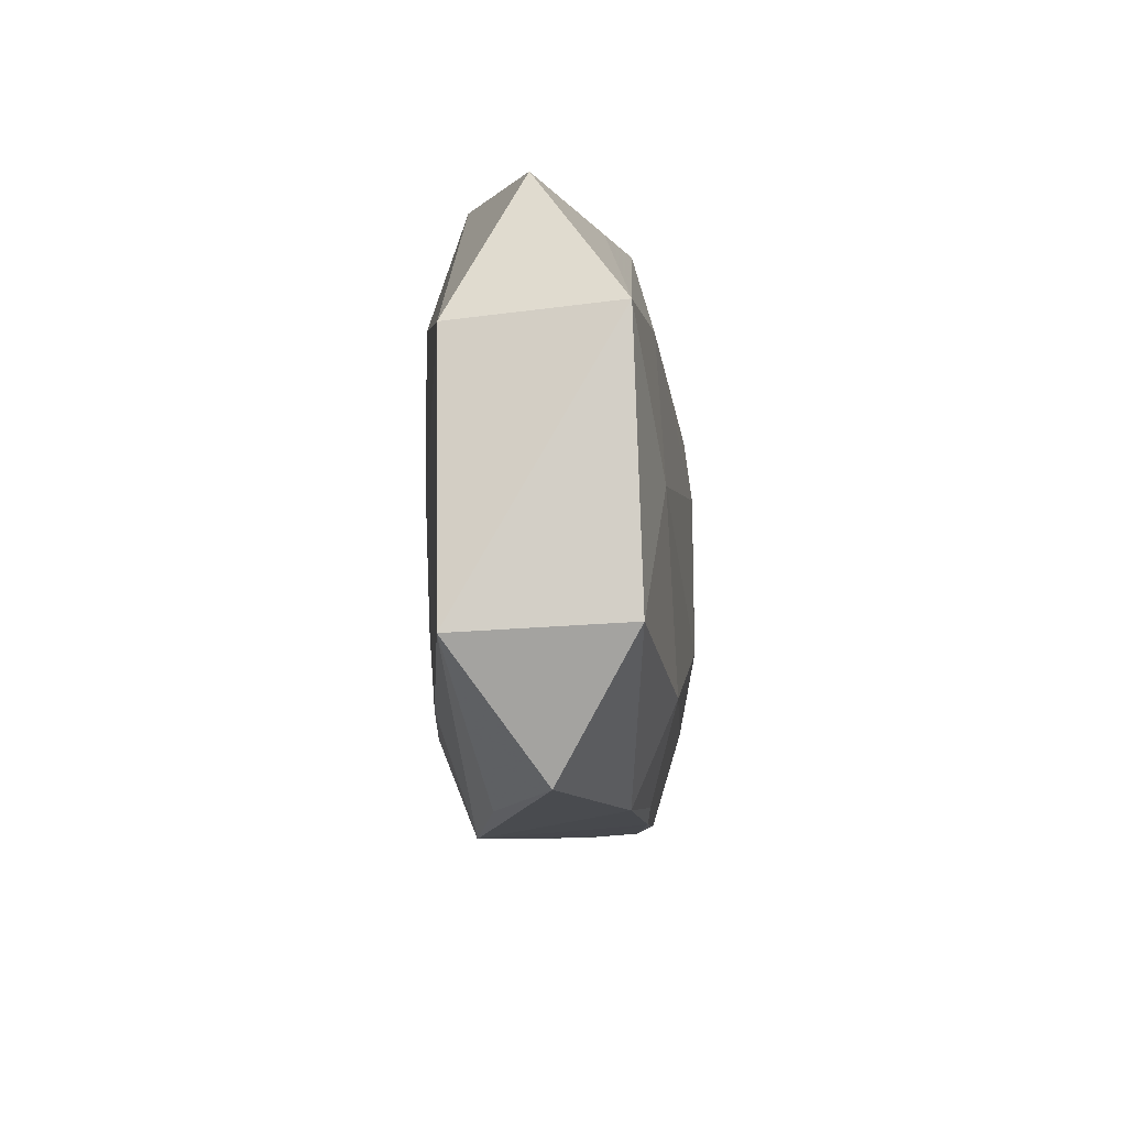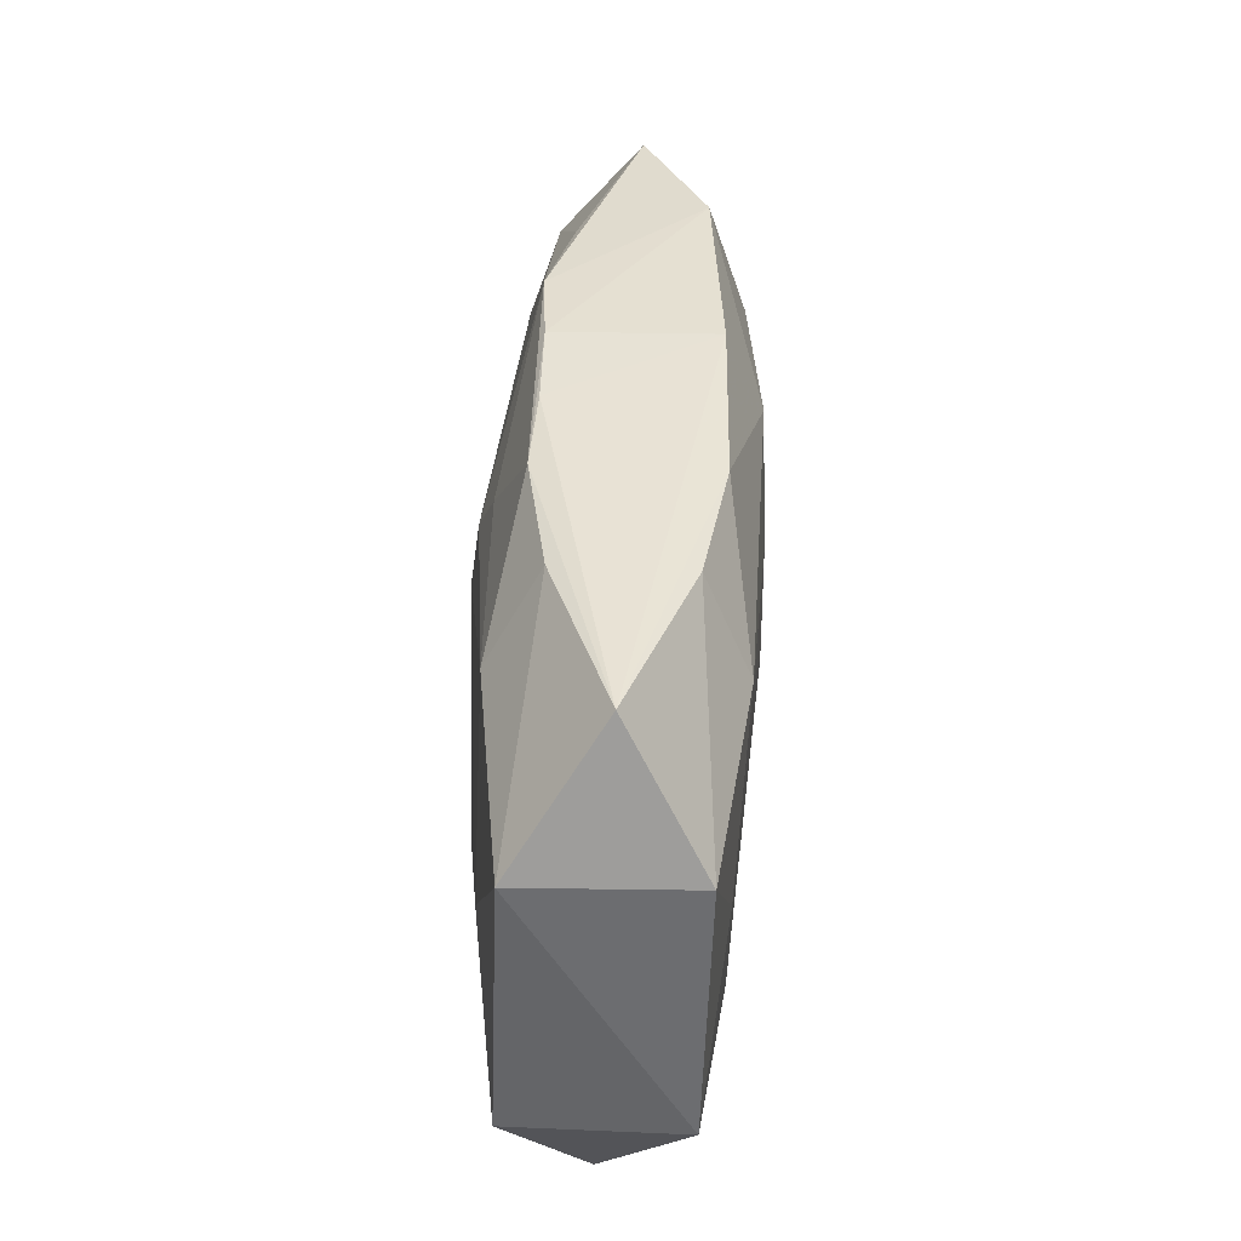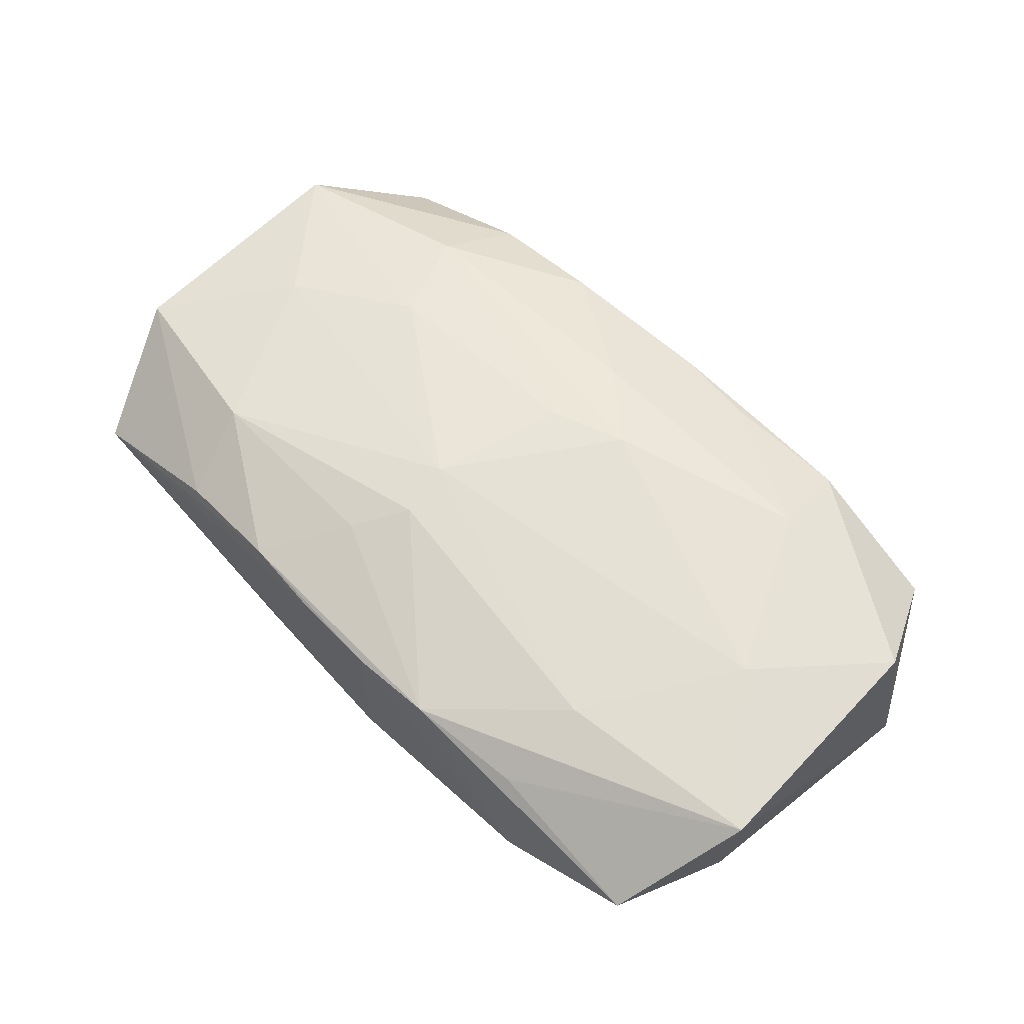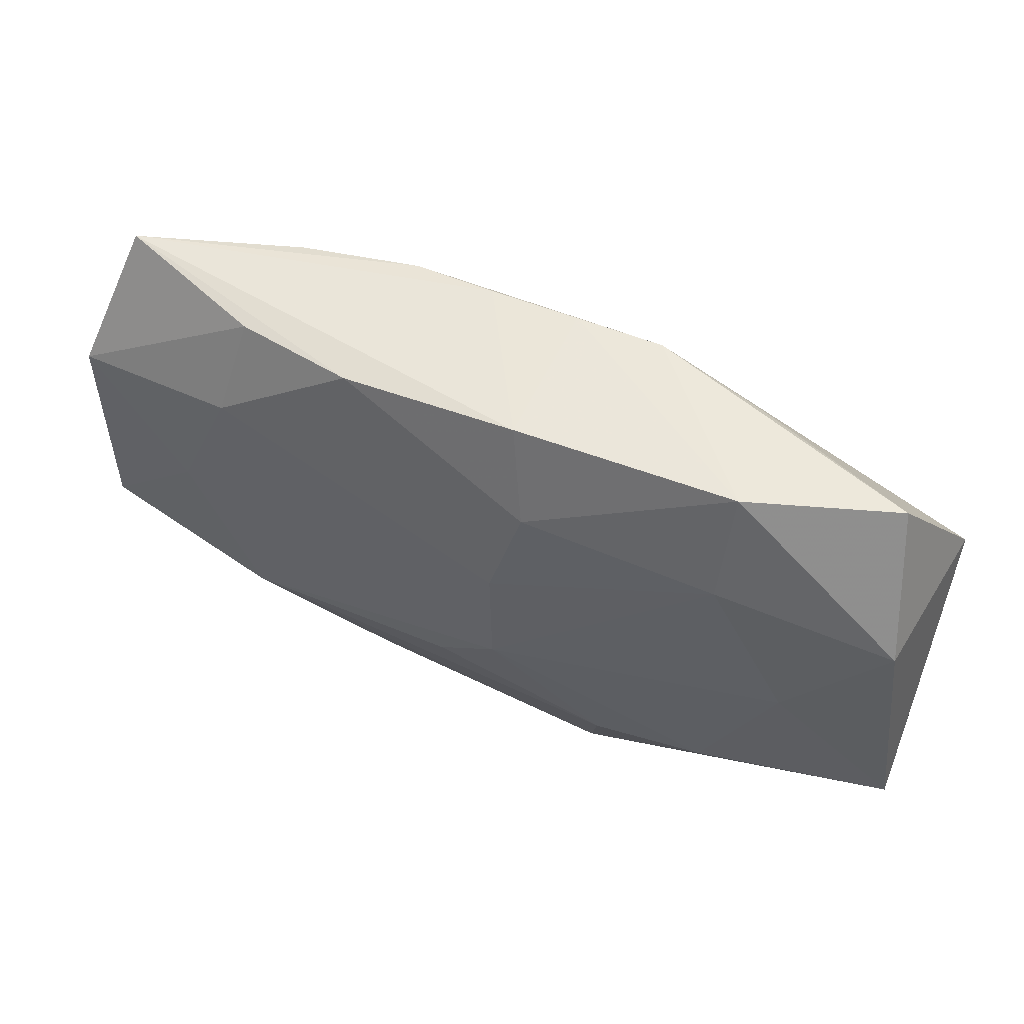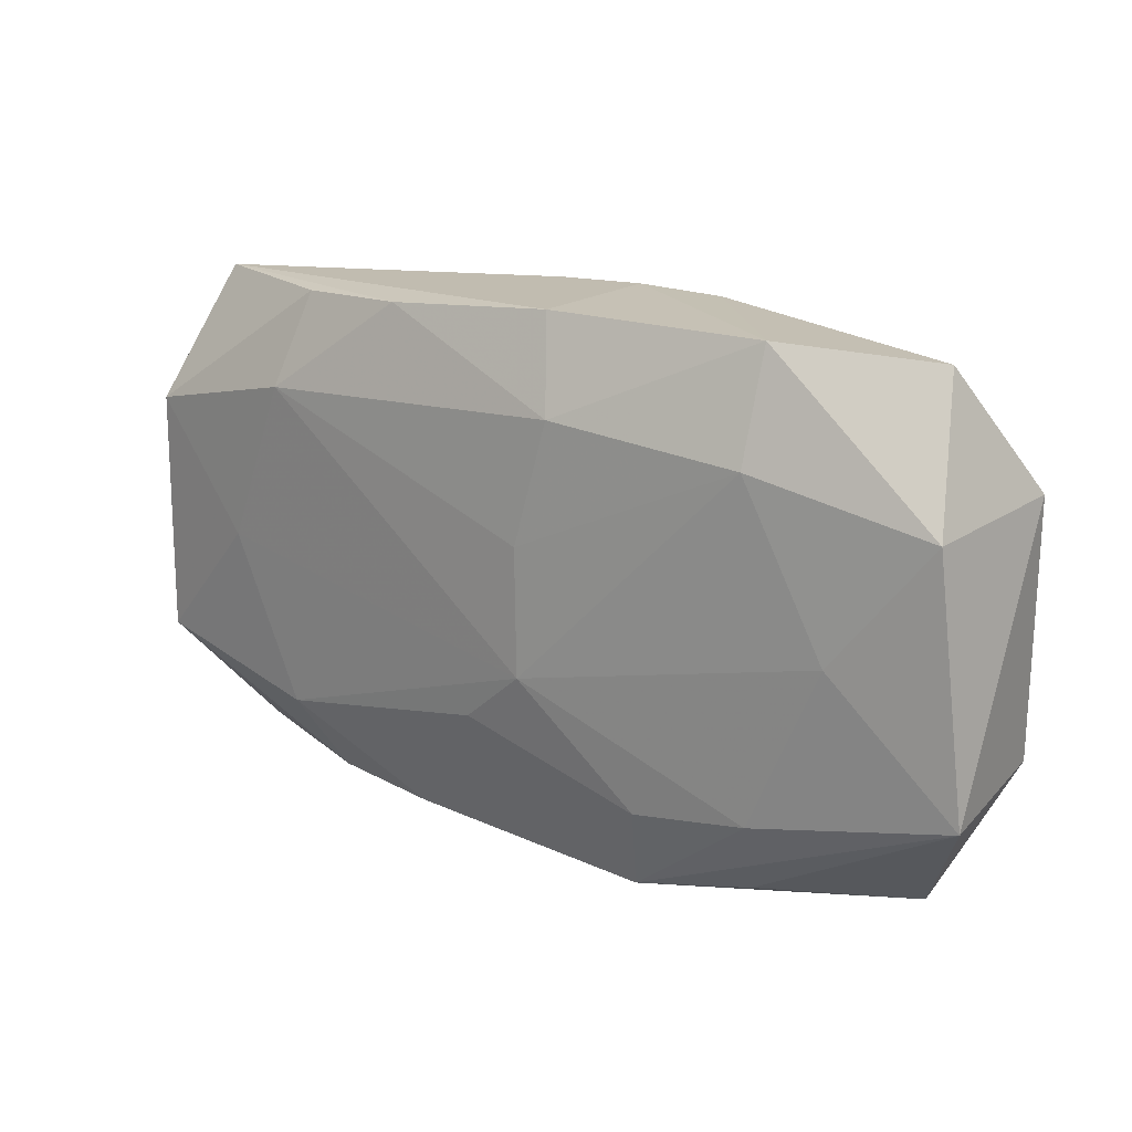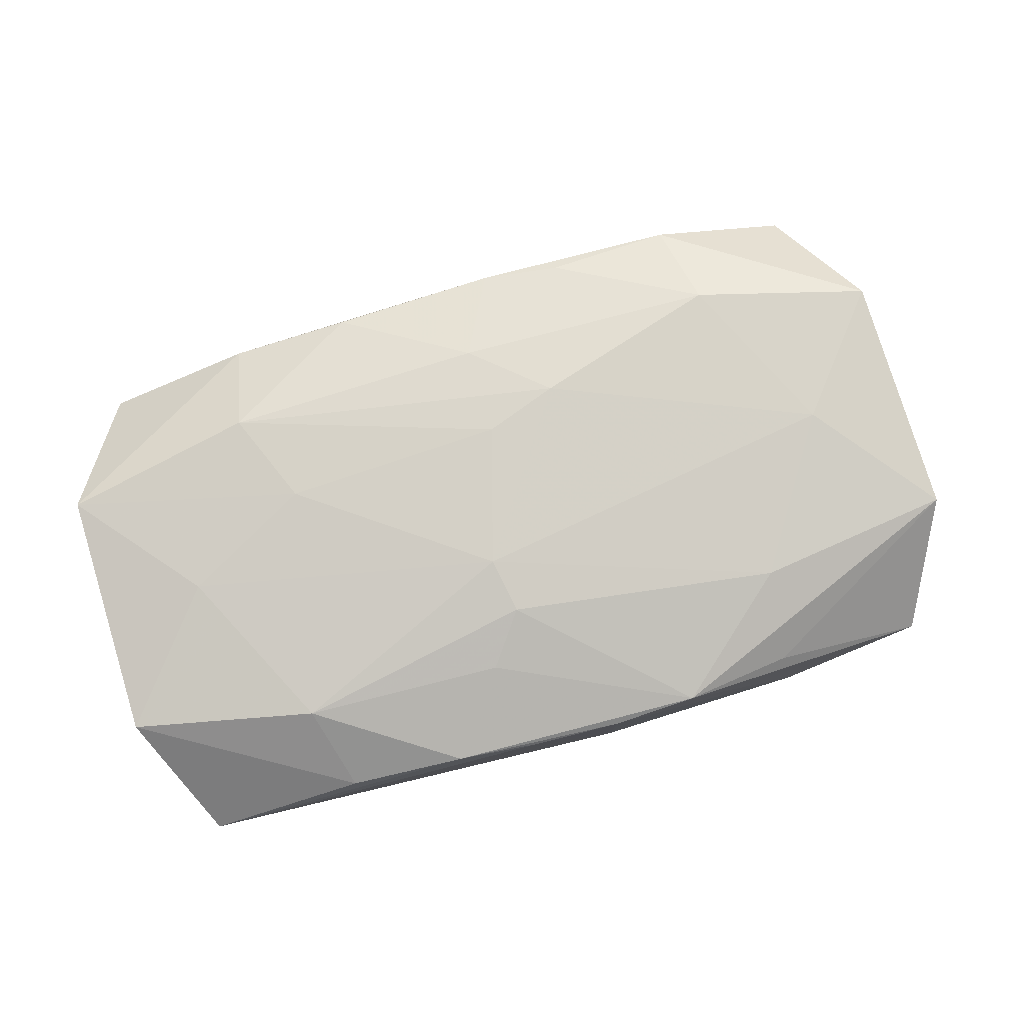
<metadata>
{"format":"obj","ext":"obj","renderer":"f3d","projection":"perspective","resolution":1024,"background":"white","views":[{"elev":-9.3,"azim":-87.8,"up":"+Y"},{"elev":38.3,"azim":91.4,"up":"+Y"},{"elev":59.4,"azim":-135.5,"up":"+Z"},{"elev":55.2,"azim":-155.4,"up":"+Y"},{"elev":18.2,"azim":-144.2,"up":"+Y"},{"elev":79.3,"azim":163.6,"up":"+Z"}]}
</metadata>
<code>
v -0.01015 -0.01215 -0.006886
v 0.01777 0.01094 0.006498
v 0.001797 -0.008326 -0.007624
v -0.005038 -0.006611 0.008214
v -0.02622 -0.01608 0.0004697
v -0.002918 0.01761 -0.005623
v 0.001836 0.008097 0.007785
v -0.004495 0.01167 -0.007917
v 0.008231 -0.01696 -0.004285
v 0.01468 -0.004419 0.007716
v 0.002504 0.004392 0.008309
v 0.008572 0.01686 0.004528
v 0.01606 -0.01676 -0.002996
v -0.0001017 -0.004848 0.008319
v 0.008748 0.0167 -0.005717
v -0.02253 -0.0002293 -0.00652
v -0.01729 0.01745 -0.004782
v 0.01666 0.0163 -0.004324
v -0.01643 -0.01668 -0.00323
v 0.02236 -0.0005444 -0.006173
v -0.02302 0.0002625 0.006401
v -0.008985 -0.01791 -0.004675
v -0.008624 0.0174 0.004527
v 0.03022 -0.008542 0.005712
v 0.03022 0.008178 0.005059
v 0.03022 -0.008915 -0.004632
v 0.01635 0.01633 0.003272
v -0.002367 0.003619 -0.008202
v 0.01759 -0.01142 -0.006185
v -0.02884 0.007858 -0.005395
v -0.01766 -0.01059 0.007014
v -0.002536 -0.004685 -0.008255
v 0.02704 0.0163 -0.0004311
v -0.002917 0.01761 0.004195
v -0.01772 -0.01118 -0.006415
v -0.0001393 -0.01104 0.007345
v 0.01727 -0.01077 0.007188
v 0.02957 0.007601 -0.005129
v 0.02317 -6.151e-05 0.006766
v 0.00473 -0.01732 0.0007047
v 0.02605 -0.0165 0.0008036
v 0.01768 0.01033 -0.006982
v 0.01615 -0.01661 0.004525
v -0.02976 -0.007937 0.00521
v -0.02672 0.01661 -0.0007696
v 0.00439 0.01151 0.006681
v -0.008297 -0.01607 0.005454
v -0.03071 -0.008597 -0.005083
v -0.01658 0.01046 0.005871
v 0.008092 -0.01642 0.005641
v -0.03013 0.008588 0.004667
v -0.01675 -0.01665 0.004392
v -0.01604 0.01641 0.003038
v -0.01726 0.01045 -0.007116
v -0.003052 -0.01682 0.005309
v 0.003049 0.01737 0.004187
f 24 26 25
f 24 25 39
f 24 37 43
f 45 30 51
f 1 29 22
f 11 39 2
f 2 39 25
f 6 56 33
f 24 39 10
f 10 37 24
f 10 39 11
f 51 30 48
f 11 49 21
f 21 49 51
f 51 48 44
f 44 48 5
f 44 21 51
f 31 21 44
f 22 55 52
f 52 5 22
f 52 44 5
f 31 44 52
f 40 55 22
f 40 43 55
f 41 26 24
f 24 43 41
f 41 40 22
f 43 40 41
f 55 43 50
f 50 43 37
f 50 36 55
f 37 36 50
f 30 45 17
f 6 8 17
f 30 17 54
f 54 17 8
f 32 29 3
f 3 1 32
f 29 1 3
f 11 2 7
f 7 49 11
f 23 17 45
f 49 7 23
f 51 49 23
f 27 2 25
f 25 33 27
f 32 1 35
f 35 1 22
f 22 48 35
f 22 5 19
f 19 48 22
f 5 48 19
f 11 21 4
f 4 21 31
f 31 36 4
f 4 36 37
f 47 52 55
f 31 52 47
f 55 36 47
f 47 36 31
f 13 29 26
f 26 41 13
f 13 41 22
f 38 25 26
f 38 33 25
f 18 33 38
f 38 42 18
f 26 29 20
f 20 38 26
f 42 38 20
f 20 29 32
f 32 42 20
f 18 42 15
f 6 33 15
f 15 33 18
f 15 8 6
f 15 42 8
f 28 42 32
f 8 42 28
f 32 54 28
f 28 54 8
f 53 45 51
f 51 23 53
f 53 23 45
f 6 17 34
f 17 23 34
f 34 56 6
f 46 7 2
f 46 23 7
f 12 33 56
f 12 27 33
f 2 27 12
f 12 46 2
f 23 46 12
f 56 34 12
f 12 34 23
f 16 35 48
f 16 48 30
f 30 54 16
f 16 54 32
f 32 35 16
f 14 10 11
f 11 4 14
f 37 10 14
f 14 4 37
f 22 29 9
f 9 13 22
f 29 13 9

</code>
